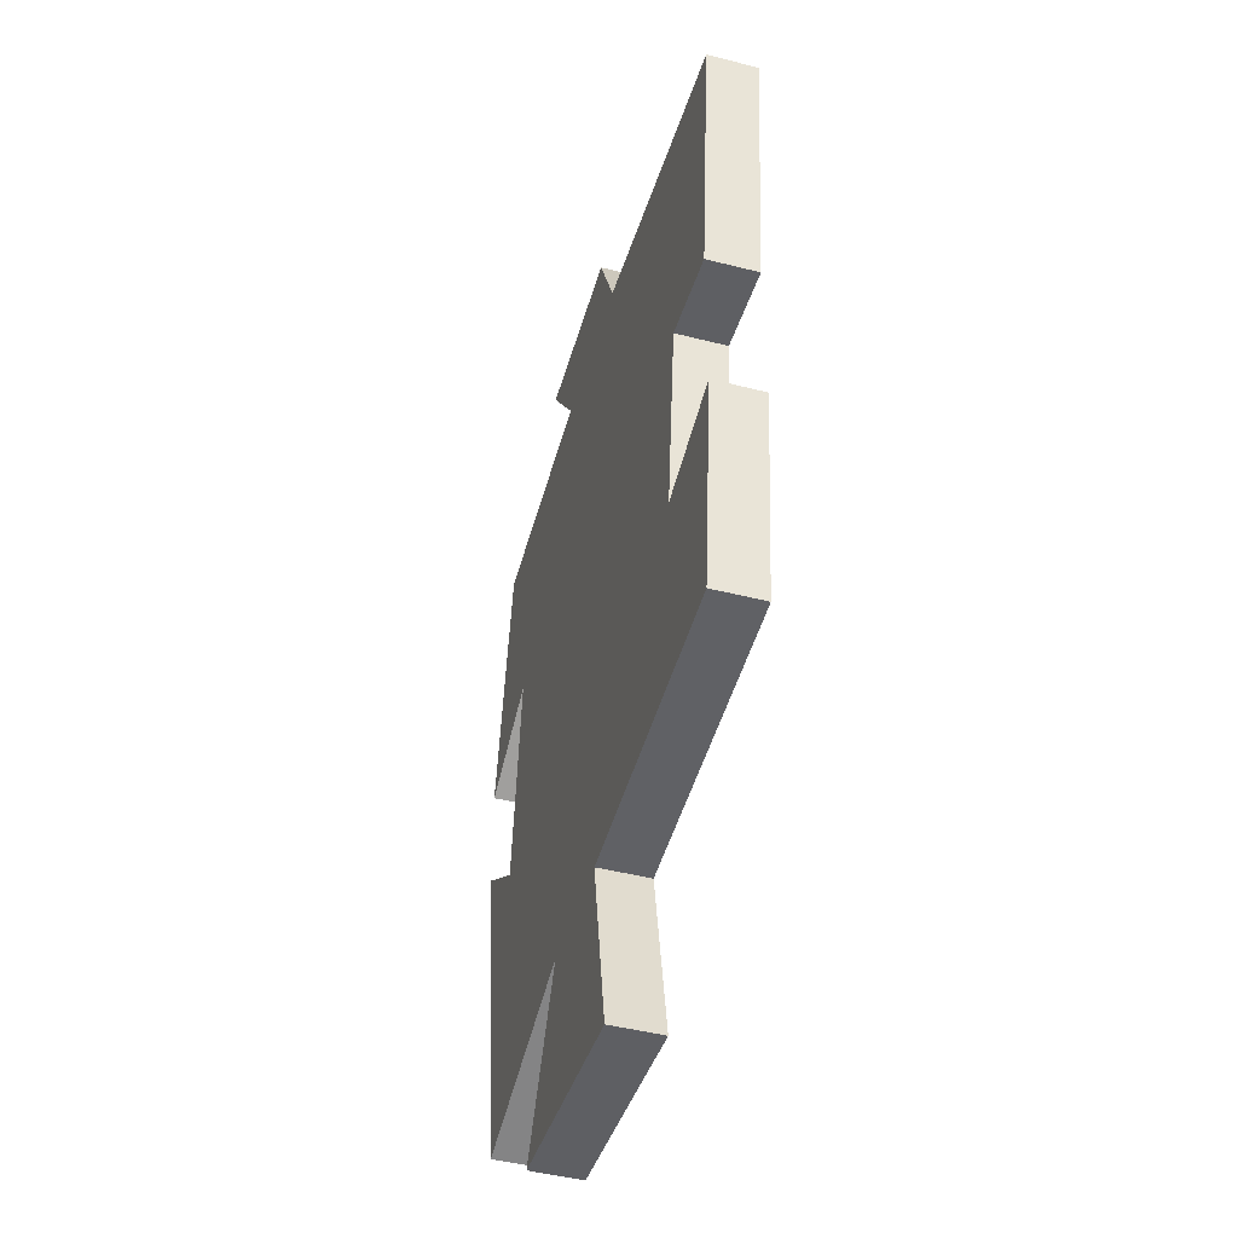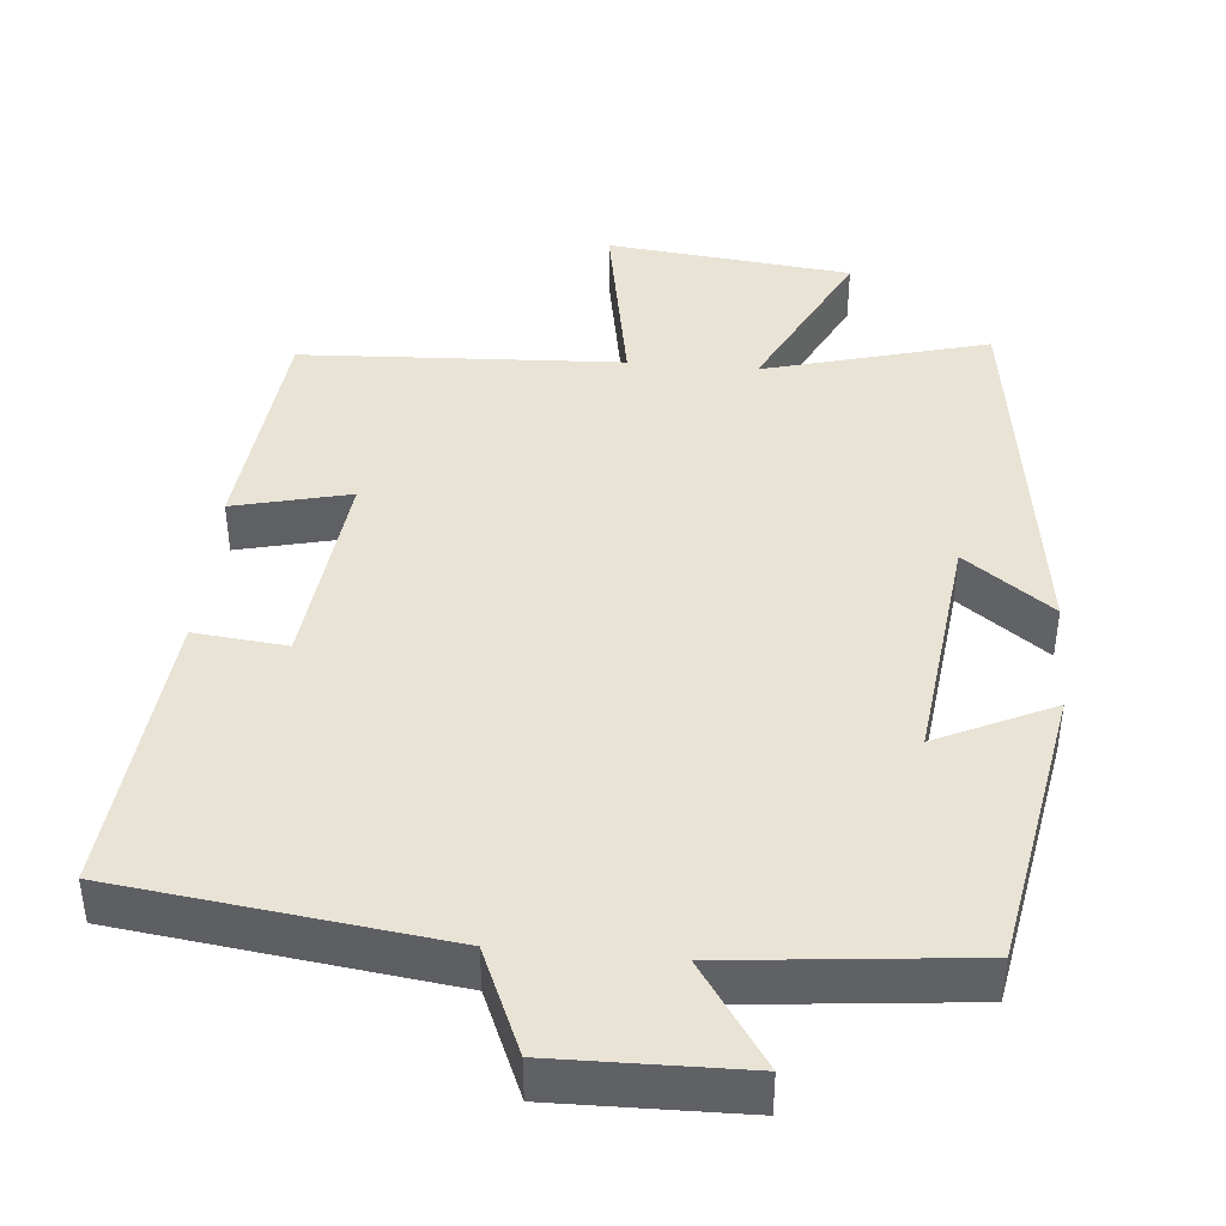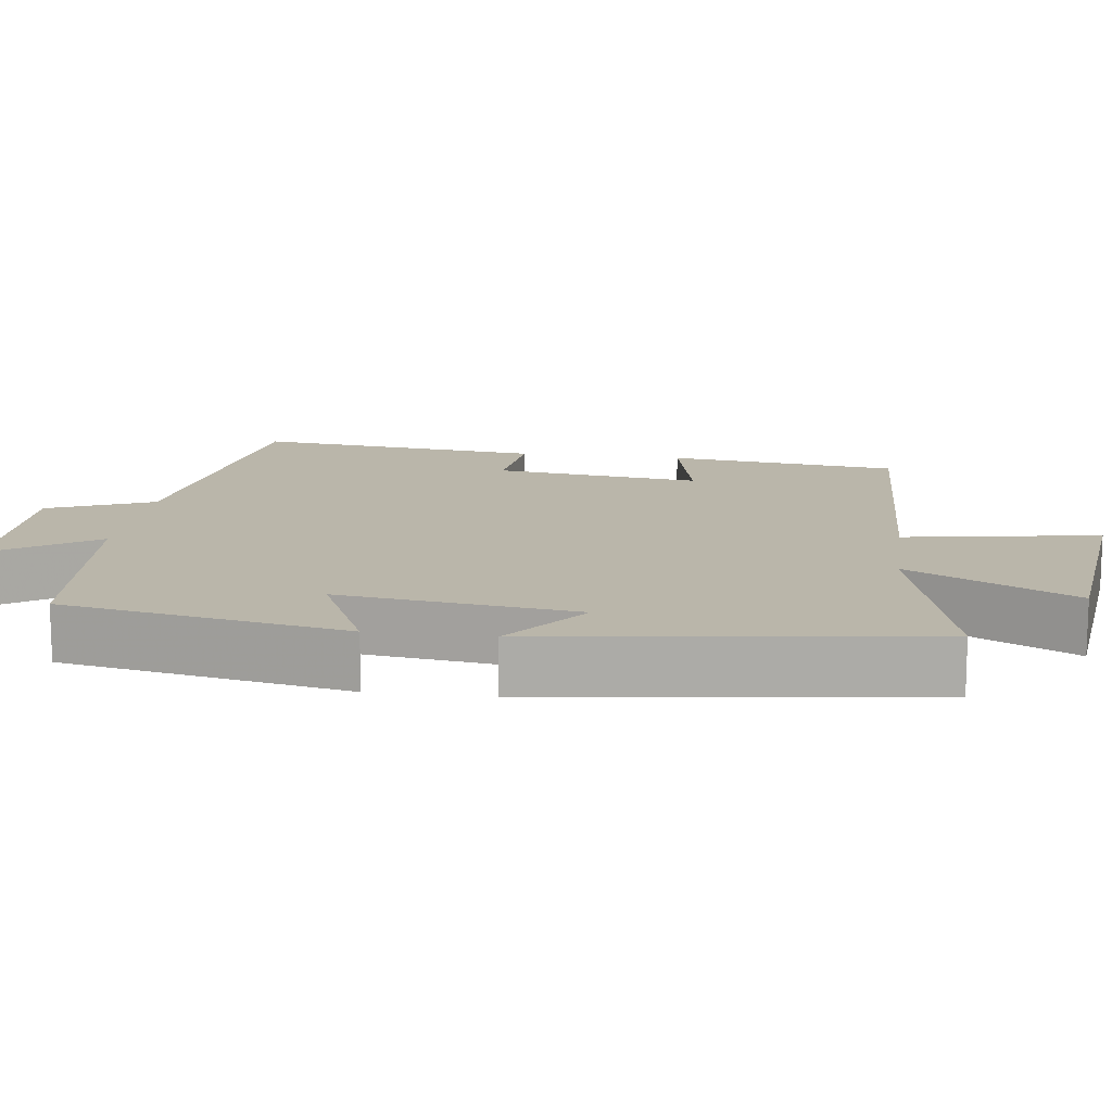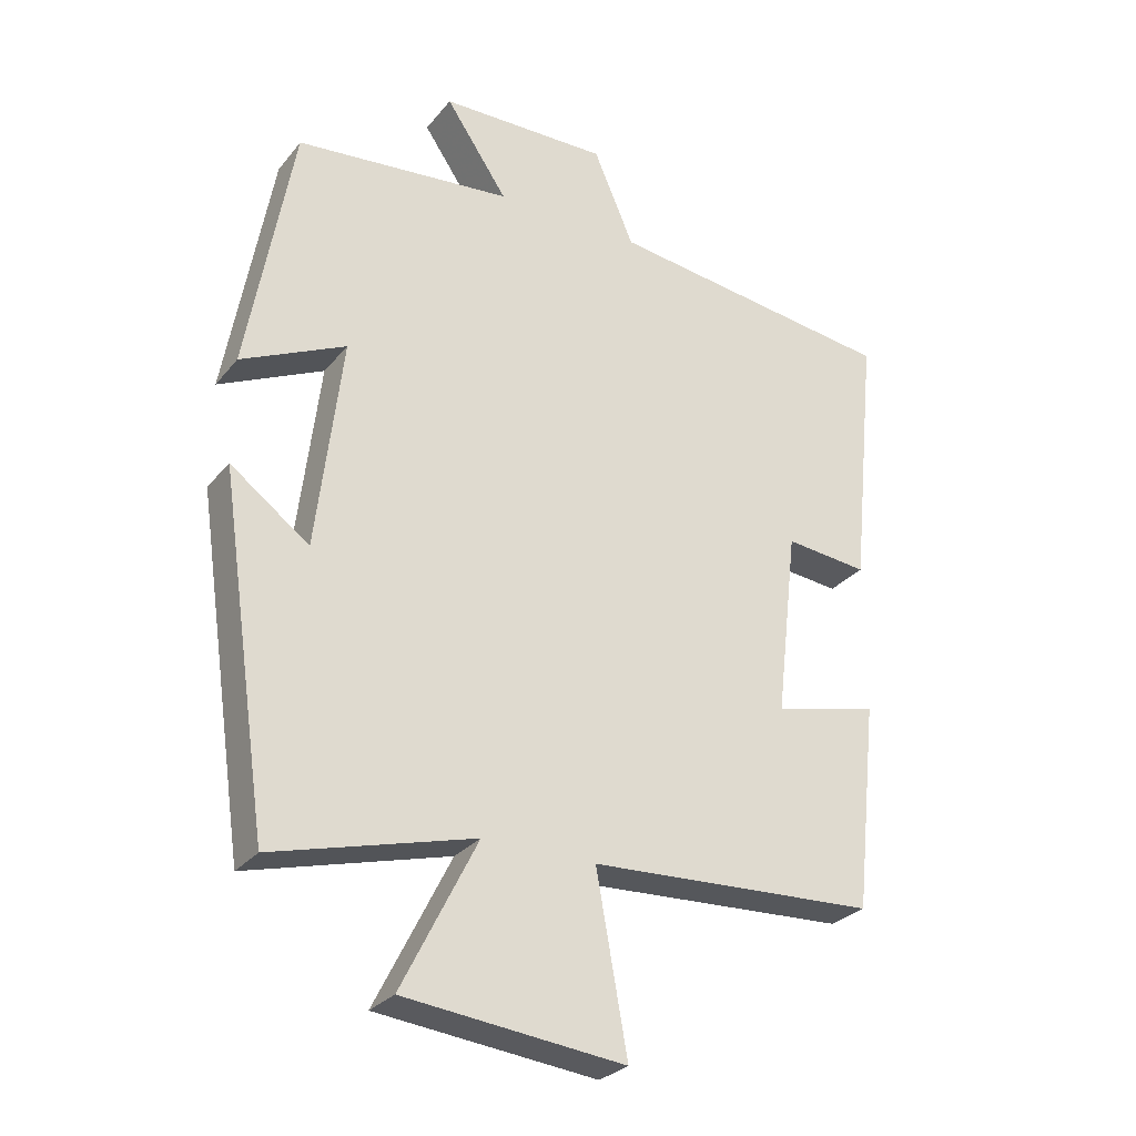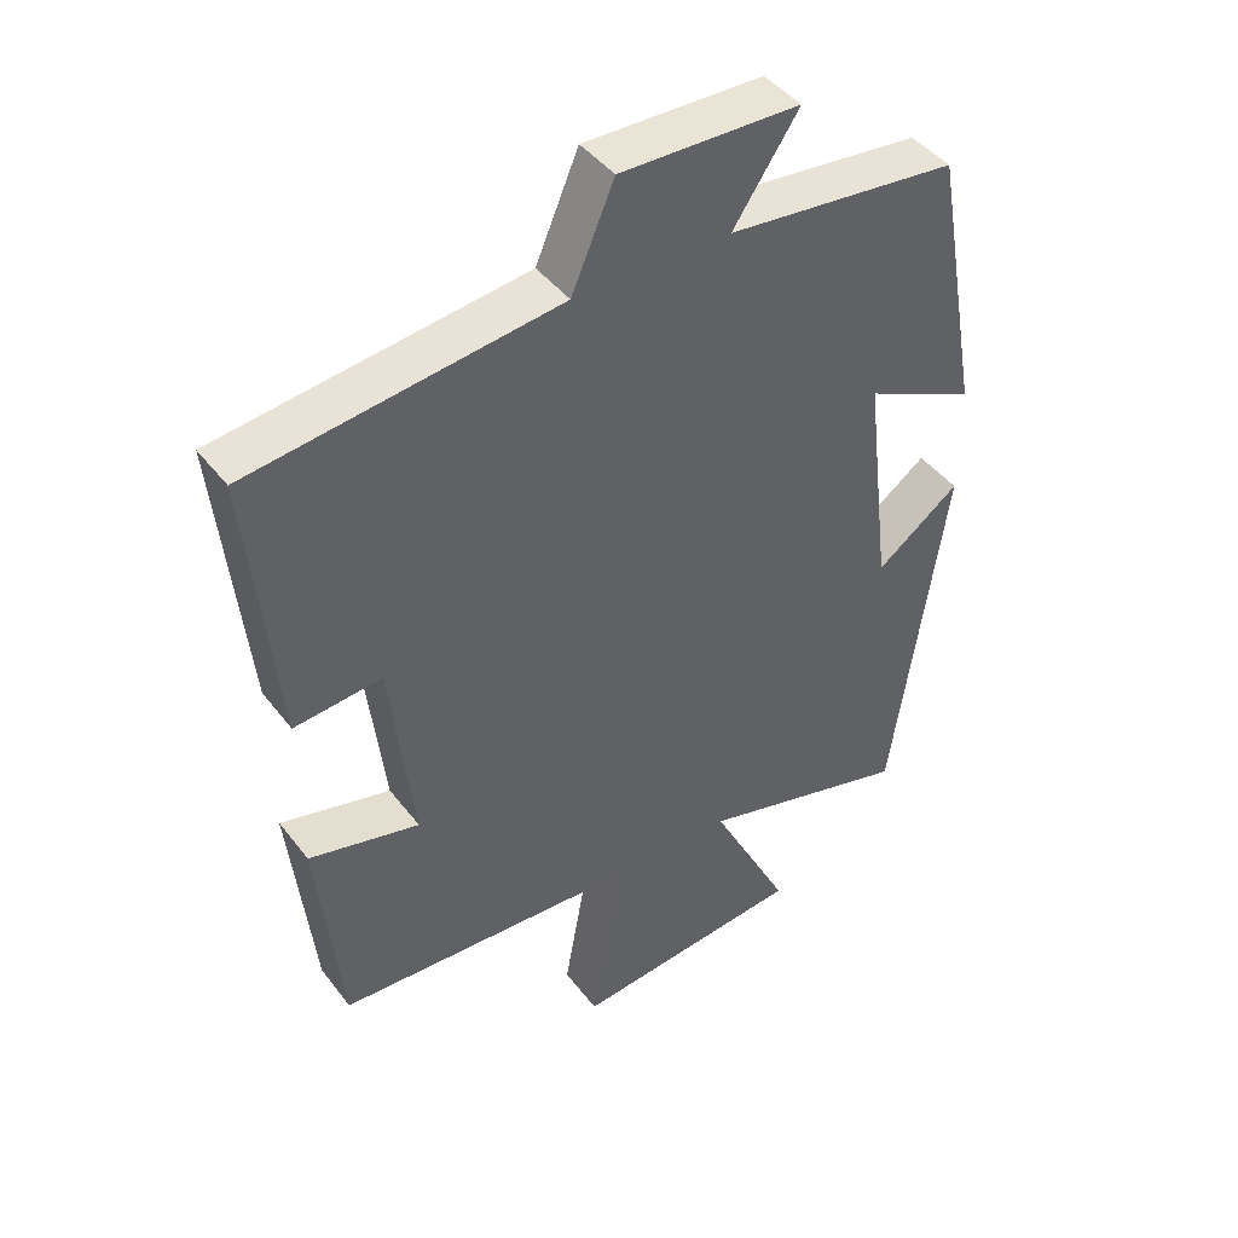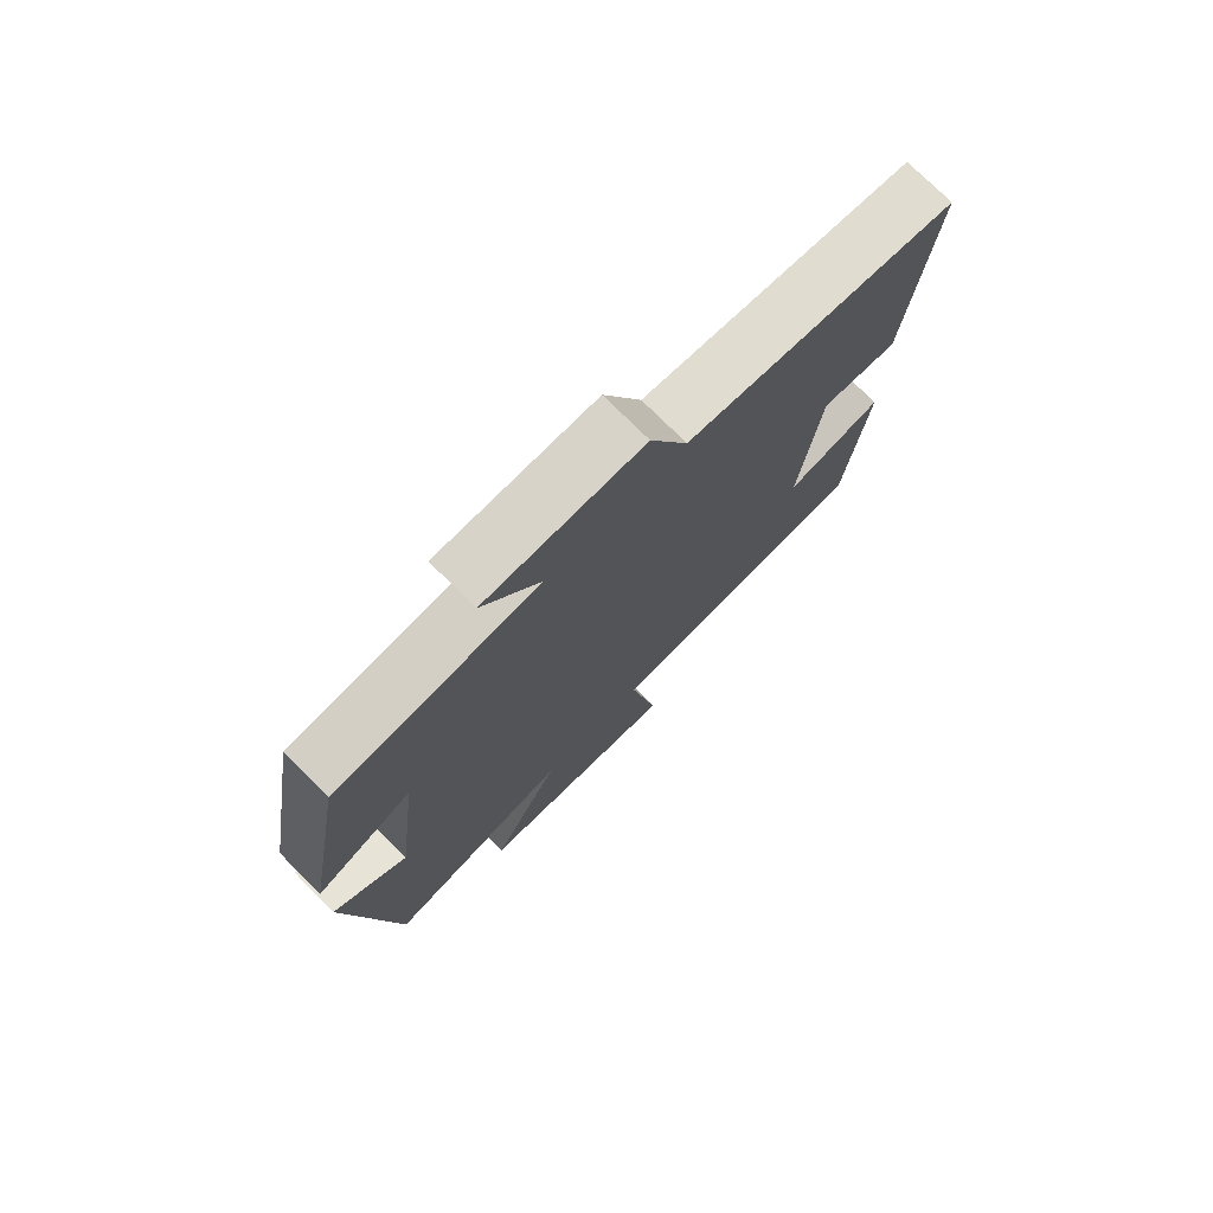
<metadata>
{"format":"obj","ext":"obj","renderer":"f3d","projection":"perspective","resolution":1024,"background":"white","views":[{"elev":-46.7,"azim":-106.1,"up":"+Z"},{"elev":42.1,"azim":5.0,"up":"+Y"},{"elev":13.8,"azim":98.0,"up":"+Y"},{"elev":-28.4,"azim":149.2,"up":"+Z"},{"elev":43.7,"azim":-34.6,"up":"+Z"},{"elev":75.5,"azim":134.9,"up":"+Z"}]}
</metadata>
<code>
v -0.539 0.07 0.443
v -0.108 0.07 0.5
v -0.048 0.07 0.64
v 0.202 0.07 0.636
v 0.11 0.07 0.5
v 0.432 0.07 0.468
v 0.5 0.07 0.088
v 0.345 0.07 0.161
v 0.383 0.07 -0.155
v 0.5 0.07 -0.068
v 0.426 0.07 -0.58
v 0.128 0.07 -0.5
v 0.24 0.07 -0.722
v -0.086 0.07 -0.758
v -0.04 0.07 -0.5
v -0.467 0.07 -0.479
v -0.5 0.07 -0.171
v -0.345 0.07 -0.208
v -0.377 0.07 0.068
v -0.5 0.07 0.055
v -0.539 0 0.443
v -0.108 0 0.5
v -0.048 0 0.64
v 0.202 0 0.636
v 0.11 0 0.5
v 0.432 0 0.468
v 0.5 0 0.088
v 0.345 0 0.161
v 0.383 0 -0.155
v 0.5 0 -0.068
v 0.426 0 -0.58
v 0.128 0 -0.5
v 0.24 0 -0.722
v -0.086 0 -0.758
v -0.04 0 -0.5
v -0.467 0 -0.479
v -0.5 0 -0.171
v -0.345 0 -0.208
v -0.377 0 0.068
v -0.5 0 0.055
f 19 20 1 2
f 18 19 2
f 15 16 17 18
f 15 18 2 3
f 12 13 14 15
f 12 15 3
f 9 10 11 12
f 8 9 12 3
f 5 6 7 8
f 5 8 3
f 3 4 5
f 22 21 40 39
f 22 39 38
f 38 37 36 35
f 23 22 38 35
f 35 34 33 32
f 23 35 32
f 32 31 30 29
f 23 32 29 28
f 28 27 26 25
f 23 28 25
f 25 24 23
f 1 21 22 2
f 2 22 23 3
f 3 23 24 4
f 4 24 25 5
f 5 25 26 6
f 6 26 27 7
f 7 27 28 8
f 8 28 29 9
f 9 29 30 10
f 10 30 31 11
f 11 31 32 12
f 12 32 33 13
f 13 33 34 14
f 14 34 35 15
f 15 35 36 16
f 16 36 37 17
f 17 37 38 18
f 18 38 39 19
f 19 39 40 20
f 20 40 21 1

</code>
